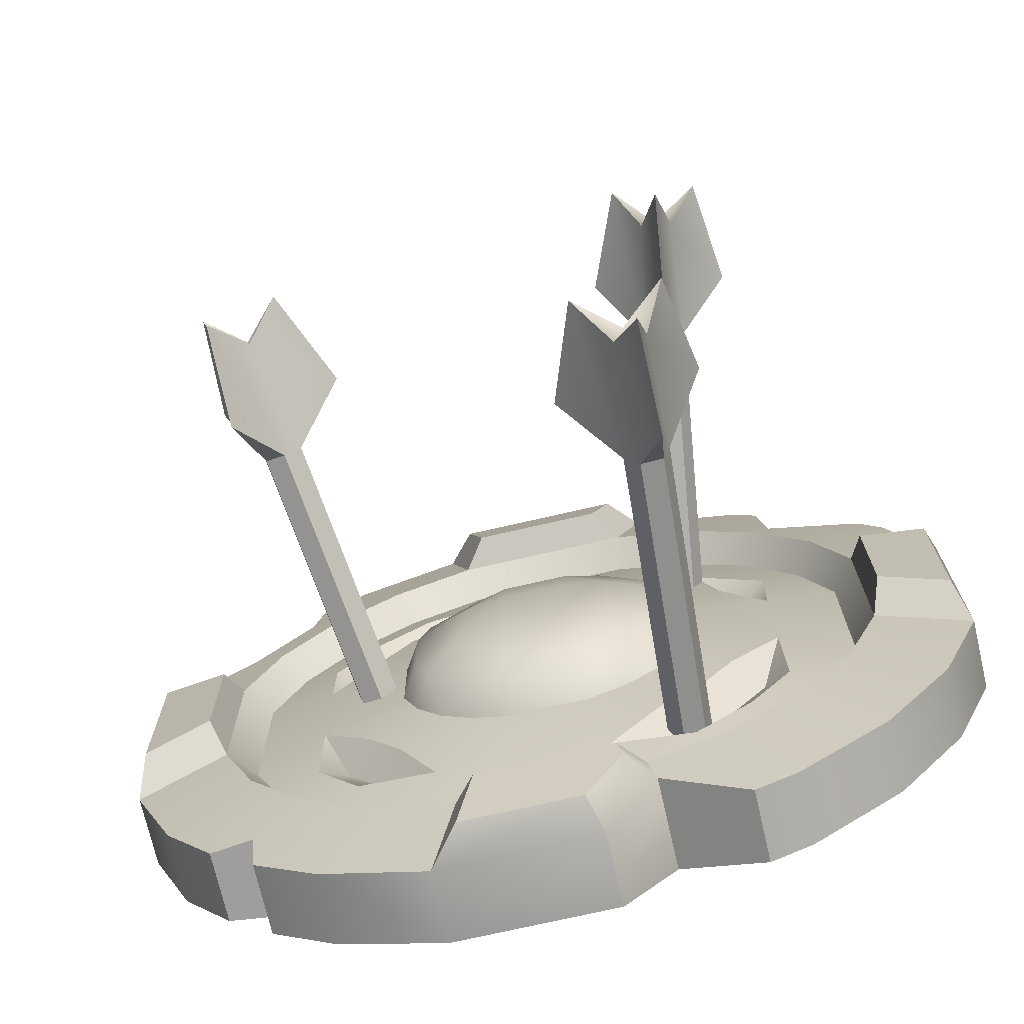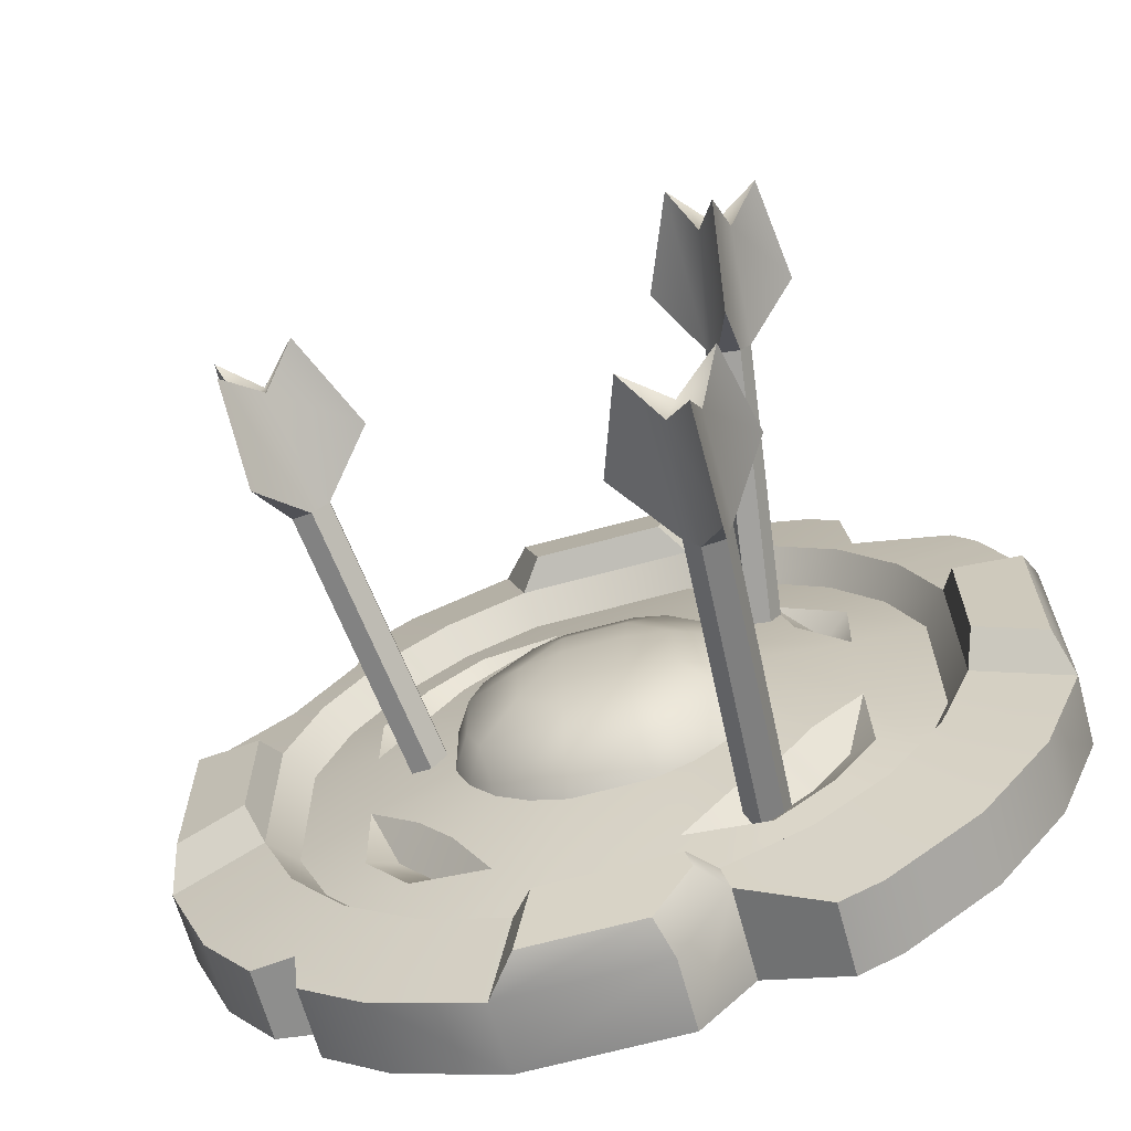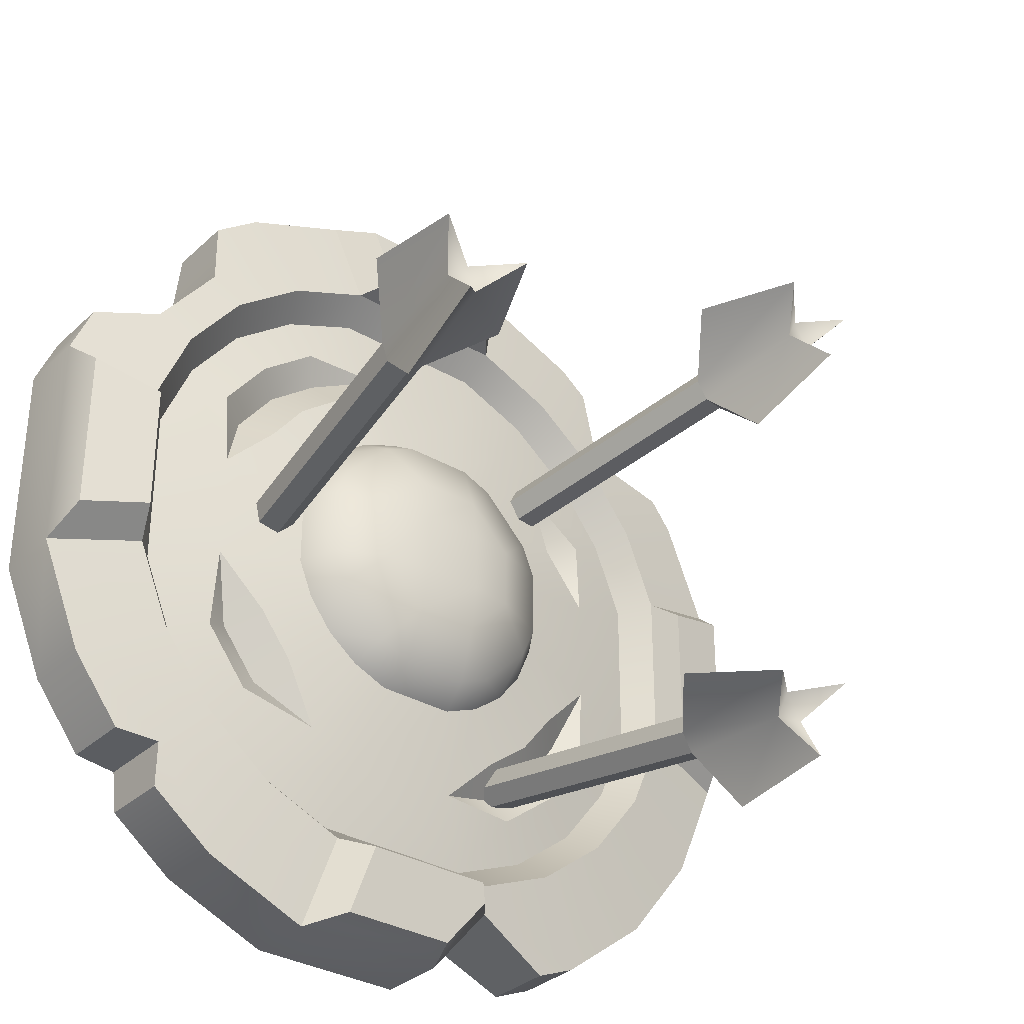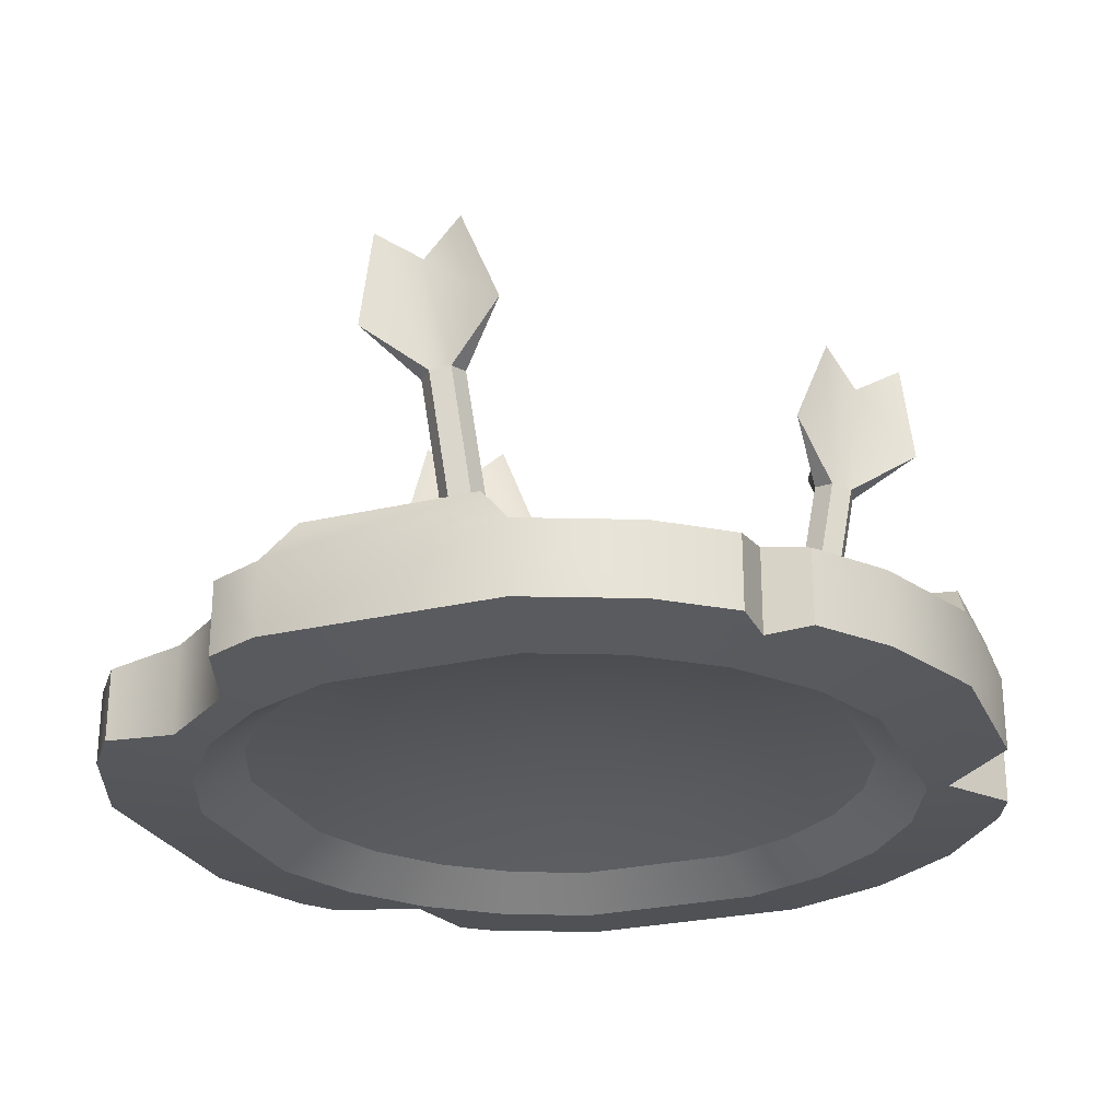
<metadata>
{"format":"obj","ext":"obj","renderer":"f3d","projection":"perspective","resolution":1024,"background":"white","views":[{"elev":-72.7,"azim":13.0,"up":"+Y"},{"elev":-66.5,"azim":15.4,"up":"+Y"},{"elev":-33.2,"azim":-38.8,"up":"+Y"},{"elev":-26.2,"azim":-69.5,"up":"+Z"}]}
</metadata>
<code>
o Skeleton_Shield_Small_B_Cylinder.009
v 0.08866 0.3309 -0.04498
v 0.08717 0.3253 0.05285
v 0.1713 0.2966 -0.04498
v 0.1684 0.2917 0.05285
v 0.2422 0.2422 -0.04498
v 0.2382 0.2382 0.05285
v 0.2966 0.1713 -0.04498
v 0.2917 0.1684 0.05285
v 0.3309 0.08866 -0.04498
v 0.3253 0.08717 0.05285
v 0.3309 -0.08866 -0.04498
v 0.3253 -0.08717 0.05285
v 0.2966 -0.1713 -0.04498
v 0.2917 -0.1684 0.05285
v 0.2422 -0.2422 -0.04498
v 0.2382 -0.2382 0.05285
v 0.1713 -0.2966 -0.04498
v 0.1684 -0.2917 0.05285
v 0.08866 -0.3309 -0.04498
v 0.08717 -0.3253 0.05285
v -0.08866 -0.3309 -0.04498
v -0.08717 -0.3253 0.05285
v -0.1713 -0.2966 -0.04498
v -0.1684 -0.2917 0.05285
v -0.2422 -0.2422 -0.04498
v -0.2382 -0.2382 0.05285
v -0.2966 -0.1713 -0.04498
v -0.2917 -0.1684 0.05285
v -0.3309 -0.08866 -0.04498
v -0.3253 -0.08717 0.05285
v -0.3309 0.08866 -0.04498
v -0.3253 0.08717 0.05285
v -0.2966 0.1713 -0.04498
v -0.2917 0.1684 0.05285
v -0.2422 0.2422 -0.04498
v -0.2382 0.2382 0.05285
v -0.1713 0.2966 -0.04498
v -0.1684 0.2917 0.05285
v -0.08866 0.3309 -0.04498
v -0.08717 0.3253 0.05285
v 0.1115 0.4161 0.03501
v 0.2154 0.3731 0.03501
v 0.3731 0.2154 0.03501
v 0.4161 0.1115 0.03501
v 0.4161 -0.1115 0.03501
v 0.3731 -0.2154 0.03501
v 0.3046 -0.3046 0.03501
v 0.2154 -0.3731 0.03501
v -0.1115 -0.4161 0.03501
v -0.2154 -0.3731 0.03501
v -0.3731 -0.2154 0.03501
v -0.4161 -0.1115 0.03501
v -0.4161 0.1115 0.03501
v -0.2154 0.3731 0.03501
v -0.1115 0.4161 0.03501
v 0.1115 0.4161 -0.03501
v 0.2154 0.3731 -0.03501
v 0.3731 0.2154 -0.03501
v 0.4161 0.1115 -0.03501
v 0.4161 -0.1115 -0.03501
v 0.3731 -0.2154 -0.03501
v 0.3046 -0.3046 -0.03501
v 0.2154 -0.3731 -0.03501
v -0.1115 -0.4161 -0.03501
v -0.2154 -0.3731 -0.03501
v -0.3731 -0.2154 -0.03501
v -0.4161 -0.1115 -0.03501
v -0.4161 0.1115 -0.03501
v -0.2154 0.3731 -0.03501
v -0.1115 0.4161 -0.03501
v -0 0 0.02412
v 0.08084 0.3017 0.02296
v 0.1562 0.2705 0.02296
v 0.2209 0.2209 0.02296
v 0.2705 0.1562 0.02296
v 0.3017 0.08084 0.02296
v 0.3017 -0.08084 0.02296
v 0.2705 -0.1562 0.02296
v 0.2209 -0.2209 0.02296
v 0.1562 -0.2705 0.02296
v 0.08084 -0.3017 0.02296
v -0.08084 -0.3017 0.02296
v -0.1562 -0.2705 0.02296
v -0.2209 -0.2209 0.02296
v -0.2705 -0.1562 0.02296
v -0.3017 -0.08084 0.02296
v -0.3017 0.08084 0.02296
v -0.2705 0.1562 0.02296
v -0.2209 0.2209 0.02296
v -0.1562 0.2705 0.02296
v -0.08084 0.3017 0.02296
v 0.03928 0.1466 0.0537
v 0.06189 0.231 0.03952
v 0.07588 0.1314 0.0537
v 0.1196 0.2071 0.03952
v 0.1073 0.1073 0.0537
v 0.1314 0.07588 0.0537
v 0.1466 0.03928 0.0537
v 0.1466 -0.03928 0.0537
v 0.1314 -0.07588 0.0537
v 0.1073 -0.1073 0.0537
v 0.07588 -0.1314 0.0537
v 0.03928 -0.1466 0.0537
v -0.03928 -0.1466 0.0537
v -0.06189 -0.231 0.03952
v -0.07588 -0.1314 0.0537
v -0.1073 -0.1073 0.0537
v -0.1314 -0.07588 0.0537
v -0.1466 -0.03928 0.0537
v -0.1466 0.03928 0.0537
v -0.1314 0.07588 0.0537
v -0.1073 0.1073 0.0537
v -0.07588 0.1314 0.0537
v -0.03928 0.1466 0.0537
v 0.07688 0.2869 -0.01315
v 0.1485 0.2572 -0.01315
v 0.21 0.21 -0.01315
v 0.2572 0.1485 -0.01315
v 0.2869 0.07688 -0.01315
v 0.2869 -0.07688 -0.01315
v 0.2572 -0.1485 -0.01315
v 0.21 -0.21 -0.01315
v 0.1485 -0.2572 -0.01315
v 0.07688 -0.2869 -0.01315
v -0.07688 -0.2869 -0.01315
v -0.1485 -0.2572 -0.01315
v -0.21 -0.21 -0.01315
v -0.2572 -0.1485 -0.01315
v -0.2869 -0.07688 -0.01315
v -0.2869 0.07688 -0.01315
v -0.2572 0.1485 -0.01315
v -0.21 0.21 -0.01315
v -0.1485 0.2572 -0.01315
v -0.07688 0.2869 -0.01315
v -0.03063 -0.03063 0.1115
v 0.03416 0.1275 0.08443
v 0.03063 0.07396 0.1055
v -0.03063 0.07396 0.1055
v -0.03416 0.1275 0.08443
v -0.06599 0.1143 0.08443
v -0.1143 0.06599 0.08443
v -0.07396 0.03063 0.1055
v -0.1275 0.03416 0.08443
v -0.1275 -0.03416 0.08443
v -0.07396 -0.03063 0.1055
v -0.1143 -0.06599 0.08443
v -0.06599 -0.1143 0.08443
v -0.03063 -0.07396 0.1055
v -0.03416 -0.1275 0.08443
v 0.03416 -0.1275 0.08443
v 0.03063 -0.07396 0.1055
v 0.06599 -0.1143 0.08443
v 0.1143 -0.06599 0.08443
v 0.07396 -0.03063 0.1055
v 0.1275 -0.03416 0.08443
v 0.1275 0.03416 0.08443
v 0.07396 0.03063 0.1055
v 0.1143 0.06599 0.08443
v 0.06599 0.1143 0.08443
v -0.03063 0.03063 0.1115
v 0.03063 -0.03063 0.1115
v 0.03063 0.03063 0.1115
v 0.3497 0.2458 0.03501
v 0.2458 0.3497 0.03501
v 0.2531 0.2531 0.04884
v 0.2458 0.3497 -0.03501
v 0.3497 0.2458 -0.03501
v 0.2525 0.2525 -0.04333
v -0.3942 0.1643 0.03501
v -0.326 0.1882 0.04533
v -0.2607 0.3383 0.03501
v -0.2662 0.2662 0.04533
v -0.3942 0.1643 -0.03501
v -0.3254 0.1879 -0.04122
v -0.2607 0.3383 -0.03501
v -0.2657 0.2657 -0.04122
v 0.04313 -0.4161 0.03501
v 0.1746 -0.3899 0.03501
v 0.09411 -0.3512 0.04777
v 0.1746 -0.3899 -0.03501
v 0.04313 -0.4161 -0.03501
v 0.09391 -0.3505 -0.04268
v 0.1631 0.1736 0.03893
v 0.2326 0.1343 0.03287
v 0.1813 0.1047 0.04435
v 0.207 0.1195 0.01643
v 0.2309 0.05438 0.03893
v 0.2309 -0.05438 0.03893
v 0.2326 -0.1343 0.03287
v 0.1813 -0.1047 0.04435
v 0.207 -0.1195 0.01643
v 0.1899 -0.1899 0.03287
v 0.148 -0.148 0.04435
v 0.169 -0.169 0.01643
v 0.1343 -0.2326 0.03287
v 0.1047 -0.1813 0.04435
v 0.1195 -0.207 0.01643
v 0.05438 -0.2309 0.03893
v -0.1126 -0.2099 0.03893
v -0.1899 -0.1899 0.03287
v -0.148 -0.148 0.04435
v -0.169 -0.169 0.01643
v -0.2326 -0.1343 0.03287
v -0.1813 -0.1047 0.04435
v -0.207 -0.1195 0.01643
v -0.2309 -0.05438 0.03893
v -0.2309 0.05438 0.03893
v -0.2326 0.1343 0.03287
v -0.1813 0.1047 0.04435
v -0.207 0.1195 0.01643
v -0.1899 0.1899 0.03287
v -0.148 0.148 0.04435
v -0.169 0.169 0.01643
v -0.1343 0.2326 0.03287
v -0.1047 0.1813 0.04435
v -0.1195 0.207 0.01643
v -0.05438 0.2309 0.03893
v -0.3244 -0.2788 0.03501
v -0.2788 -0.3244 0.03501
v -0.282 -0.282 0.04109
v -0.2788 -0.3244 -0.03501
v -0.3244 -0.2788 -0.03501
v -0.2817 -0.2817 -0.03867
v 0.0498 0.1859 0.0105
v 0.133 0.133 0.0105
v 0.1859 0.0498 0.0105
v 0.1859 -0.0498 0.0105
v 0.133 -0.133 0.0105
v 0.0498 -0.1859 0.0105
v -0.0498 -0.1859 0.0105
v -0.133 -0.133 0.0105
v -0.1859 -0.0498 0.0105
v -0.1859 0.0498 0.0105
v -0.133 0.133 0.0105
v -0.0498 0.1859 0.0105
v 0.4042 -0.08218 0.07015
v 0.4042 0.08218 0.07015
v -0.4042 0.08218 0.07015
v -0.4042 -0.08218 0.07015
v 0.08218 0.4042 0.07015
v -0.08218 0.4042 0.07015
v 0.3373 -0.06425 0.0833
v 0.3373 0.06425 0.0833
v -0.0637 -0.3382 0.08311
v 0.06481 -0.3382 0.08311
v -0.3373 0.06425 0.0833
v -0.3373 -0.06425 0.0833
v 0.06425 0.3373 0.0833
v -0.06425 0.3373 0.0833
v -0.08162 -0.4051 0.06996
v 0.06993 -0.3573 0.07936
v 0.03235 -0.4051 0.06996
v 0.1756 0.196 0.3079
v 0.1968 0.1958 0.3049
v 0.2075 0.1773 0.3055
v 0.1971 0.159 0.309
v 0.1759 0.1591 0.312
v 0.1652 0.1776 0.3114
v 0.2023 0.2072 0.4201
v 0.1877 0.1817 0.425
v 0.2172 0.1814 0.4208
v 0.2599 0.2212 0.3442
v 0.2488 0.2177 0.4469
v 0.1939 0.1055 0.3664
v 0.2075 0.1453 0.4608
v 0.1262 0.2222 0.363
v 0.1651 0.2184 0.4587
v 0.1341 0.1633 0.01443
v 0.1553 0.1632 0.01145
v 0.166 0.1447 0.01199
v 0.1555 0.1263 0.0155
v 0.1344 0.1265 0.01848
v 0.1236 0.145 0.01795
v -0.2285 0.02241 0.3079
v -0.2327 0.04317 0.3049
v -0.2167 0.05746 0.3055
v -0.1967 0.05098 0.309
v -0.1925 0.03022 0.312
v -0.2084 0.01593 0.3114
v -0.2449 0.04622 0.4201
v -0.217 0.03718 0.425
v -0.2228 0.06611 0.4208
v -0.2704 0.09972 0.3442
v -0.2648 0.0896 0.4469
v -0.1437 0.05885 0.3664
v -0.1854 0.064 0.4608
v -0.2441 -0.03129 0.363
v -0.2483 0.007551 0.4587
v -0.1881 -0.01157 0.01443
v -0.1922 0.009195 0.01145
v -0.1763 0.02348 0.01199
v -0.1562 0.017 0.0155
v -0.1521 -0.003765 0.01848
v -0.168 -0.01805 0.01795
v 0.1667 -0.2399 0.3079
v 0.1596 -0.2598 0.3049
v 0.1386 -0.2639 0.3055
v 0.1247 -0.248 0.309
v 0.1318 -0.2281 0.312
v 0.1528 -0.224 0.3114
v 0.1685 -0.2687 0.4201
v 0.1492 -0.2466 0.425
v 0.1393 -0.2744 0.4208
v 0.1628 -0.3277 0.3442
v 0.1632 -0.3162 0.4469
v 0.07521 -0.2275 0.3664
v 0.1083 -0.2534 0.4608
v 0.2077 -0.2018 0.363
v 0.1913 -0.2373 0.4587
v 0.1495 -0.1899 0.01443
v 0.1424 -0.2099 0.01145
v 0.1214 -0.214 0.01199
v 0.1075 -0.1981 0.0155
v 0.1146 -0.1781 0.01848
v 0.1356 -0.1741 0.01795
f 44 45 60 59
f 56 41 42 57
f 167 163 43 58
f 8 43 163 165
f 58 43 44 59
f 30 32 246 247
f 60 45 46 61
f 61 46 47 62
f 62 47 48 63
f 177 49 64 181
f 52 53 68 67
f 64 49 50 65
f 222 218 51 66
f 220 51 218
f 66 51 52 67
f 41 55 241 240
f 38 54 171 172
f 24 22 82 83
f 69 54 55 70
f 1 3 116 115
f 53 52 239 238
f 2 4 42 41
f 57 42 164 166
f 3 57 166 168
f 8 10 44 43
f 182 63 180
f 12 14 46 45
f 14 16 47 46
f 16 18 48 47
f 63 48 178 180
f 55 40 249 241
f 22 24 50 49
f 65 50 219 221
f 223 65 221
f 28 30 52 51
f 10 76 77 12
f 68 53 169 173
f 175 171 54 69
f 31 68 173 174
f 38 40 55 54
f 2 40 91 72
f 38 36 89 90
f 26 24 83 84
f 14 12 77 78
f 40 38 90 91
f 32 30 86 87
f 28 26 84 85
f 16 14 78 79
f 4 2 72 73
f 30 28 85 86
f 18 16 79 80
f 6 4 73 74
f 22 20 81 82
f 20 18 80 81
f 8 6 74 75
f 1 39 70 56
f 10 8 75 76
f 34 32 87 88
f 36 34 88 89
f 11 9 59 60
f 3 1 56 57
f 7 5 168
f 9 7 58 59
f 18 20 179 48
f 13 11 60 61
f 15 13 61 62
f 17 15 62 63
f 64 182 181
f 31 29 67 68
f 23 21 64 65
f 66 223 222
f 29 27 66 67
f 29 31 130 129
f 174 170 172 176
f 37 35 176
f 34 36 172 170
f 39 37 69 70
f 27 29 129 128
f 15 17 123 122
f 3 5 117 116
f 19 21 125 124
f 17 19 124 123
f 5 7 118 117
f 9 11 120 119
f 7 9 119 118
f 31 33 131 130
f 39 1 115 134
f 33 35 132 131
f 21 23 126 125
f 35 37 133 132
f 23 25 127 126
f 11 13 121 120
f 37 39 134 133
f 98 99 188 187
f 25 27 128 127
f 13 15 122 121
f 93 95 73 72
f 96 97 185 183
f 94 96 183 95
f 97 98 187 185
f 103 104 105 198
f 99 100 190 188
f 100 101 193 190
f 101 102 196 193
f 102 103 198 196
f 109 110 207 206
f 106 107 201 199
f 104 106 199 105
f 107 108 204 201
f 108 109 206 204
f 114 92 93 217
f 110 111 209 207
f 111 112 212 209
f 112 113 215 212
f 113 114 217 215
f 162 160 135 161
f 188 189 78 77
f 137 138 160 162
f 217 93 72 91
f 157 162 161 154
f 214 217 91 90
f 135 145 148
f 211 214 90 89
f 97 96 158
f 208 211 89 88
f 101 153 152
f 207 87 86 206
f 99 98 156 155
f 203 206 86 85
f 102 101 152
f 200 203 85 84
f 138 142 160
f 105 199 83 82
f 160 142 145 135
f 207 208 88 87
f 105 82 81 198
f 195 198 81 80
f 192 195 80 79
f 189 192 79 78
f 199 200 84 83
f 157 137 162
f 188 77 76 187
f 184 187 76 75
f 95 183 74 73
f 92 94 95 93
f 96 159 158
f 224 235 134 115
f 235 224 71
f 224 225 71
f 225 226 71
f 71 226 227
f 227 228 71
f 228 229 71
f 71 229 230
f 230 231 71
f 231 232 71
f 71 232 233
f 233 234 71
f 235 234 133 134
f 234 132 133
f 234 131 132
f 234 233 130 131
f 232 231 128 129
f 231 127 128
f 231 126 127
f 231 230 125 126
f 229 228 123 124
f 228 122 123
f 228 121 122
f 228 227 120 121
f 226 225 118 119
f 225 117 118
f 225 116 117
f 225 224 115 116
f 112 111 141
f 92 114 139 136
f 111 110 143 141
f 107 106 147
f 109 108 146 144
f 110 109 144 143
f 106 104 149 147
f 101 100 153
f 103 102 152 150
f 100 99 155 153
f 96 94 159
f 98 97 158 156
f 114 113 140 139
f 161 135 148 151
f 139 140 138
f 140 141 142 138
f 141 143 142
f 143 144 145 142
f 144 146 145
f 146 147 148 145
f 147 149 148
f 149 150 151 148
f 150 152 151
f 152 153 154 151
f 153 155 154
f 155 156 157 154
f 156 158 157
f 158 159 137 157
f 159 136 137
f 136 139 138 137
f 94 92 136 159
f 104 103 150 149
f 107 147 146
f 108 107 146
f 112 141 140
f 113 112 140
f 70 55 41 56
f 154 161 151
f 164 165 168 166
f 165 163 167 168
f 4 6 165
f 169 170 174 173
f 172 171 175 176
f 32 34 170
f 35 33 174 176
f 2 41 240 248
f 179 177 181 182
f 178 179 182 180
f 48 179 178
f 19 17 63 182
f 21 19 182 64
f 42 4 165 164
f 6 8 165
f 58 7 168 167
f 5 3 168
f 36 38 172
f 53 32 170 169
f 217 214 216
f 217 216 215
f 214 211 213 216
f 216 213 212 215
f 211 208 210 213
f 213 210 209 212
f 208 207 210
f 210 207 209
f 206 203 205
f 206 205 204
f 203 200 202 205
f 205 202 201 204
f 200 199 202
f 202 199 201
f 198 195 197
f 198 197 196
f 195 192 194 197
f 197 194 193 196
f 192 189 191 194
f 194 191 190 193
f 189 188 191
f 191 188 190
f 187 184 186
f 187 186 185
f 184 183 186
f 186 183 185
f 183 184 75 74
f 50 220 219
f 220 218 222 223
f 219 220 223 221
f 24 26 220 50
f 26 28 51 220
f 27 25 223 66
f 25 23 65 223
f 33 31 174
f 69 37 176 175
f 129 130 233 232
f 124 125 230 229
f 119 120 227 226
f 234 235 71
f 251 250 252
f 249 248 240 241
f 243 242 236 237
f 247 246 238 239
f 245 244 250 251
f 22 49 250 244
f 177 179 251 252
f 179 20 245 251
f 44 10 243 237
f 20 22 244 245
f 12 45 236 242
f 52 30 247 239
f 45 44 237 236
f 49 177 252 250
f 32 53 238 246
f 10 12 242 243
f 40 2 248 249
f 261 259 260
f 260 259 267
f 273 258 253 268
f 272 257 258 273
f 271 256 257 272
f 270 255 256 271
f 269 254 255 270
f 268 253 254 269
f 256 255 261
f 257 256 264
f 254 253 259
f 258 257 260
f 254 259 263 262
f 259 261 263
f 261 255 262 263
f 255 254 262
f 256 261 265 264
f 261 260 265
f 260 257 264 265
f 253 258 266
f 258 260 267 266
f 259 253 266 267
f 282 280 281
f 281 280 288
f 294 279 274 289
f 293 278 279 294
f 292 277 278 293
f 291 276 277 292
f 290 275 276 291
f 289 274 275 290
f 277 276 282
f 278 277 285
f 275 274 280
f 279 278 281
f 275 280 284 283
f 280 282 284
f 282 276 283 284
f 276 275 283
f 277 282 286 285
f 282 281 286
f 281 278 285 286
f 274 279 287
f 279 281 288 287
f 280 274 287 288
f 303 301 302
f 302 301 309
f 315 300 295 310
f 314 299 300 315
f 313 298 299 314
f 312 297 298 313
f 311 296 297 312
f 310 295 296 311
f 298 297 303
f 299 298 306
f 296 295 301
f 300 299 302
f 296 301 305 304
f 301 303 305
f 303 297 304 305
f 297 296 304
f 298 303 307 306
f 303 302 307
f 302 299 306 307
f 295 300 308
f 300 302 309 308
f 301 295 308 309

</code>
